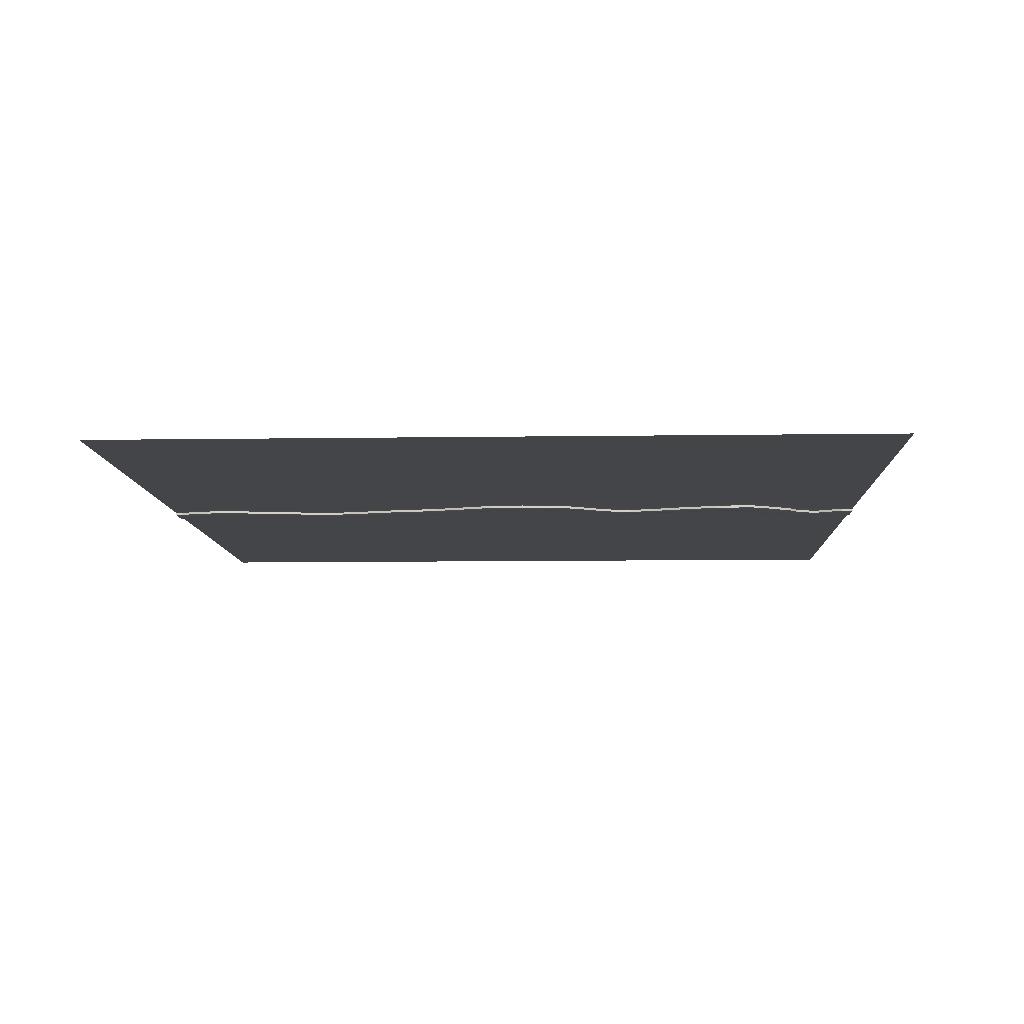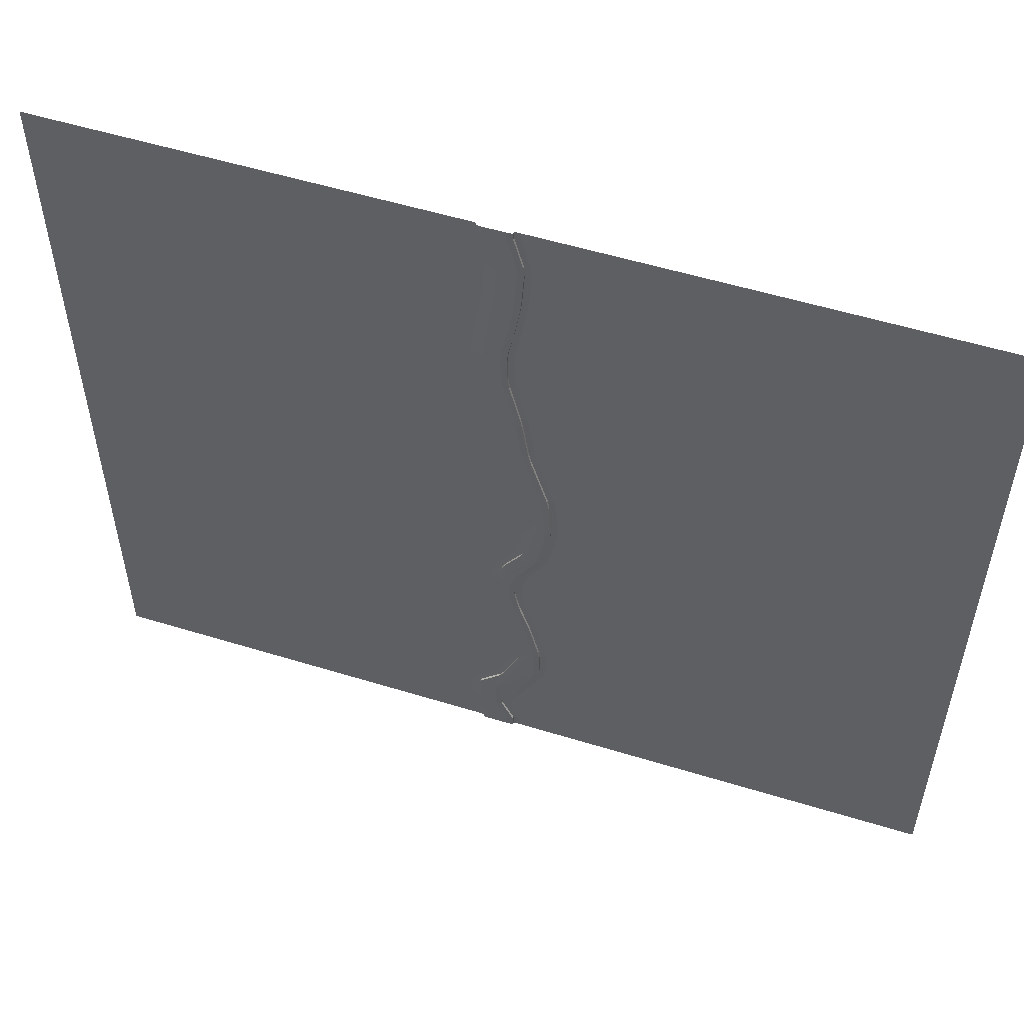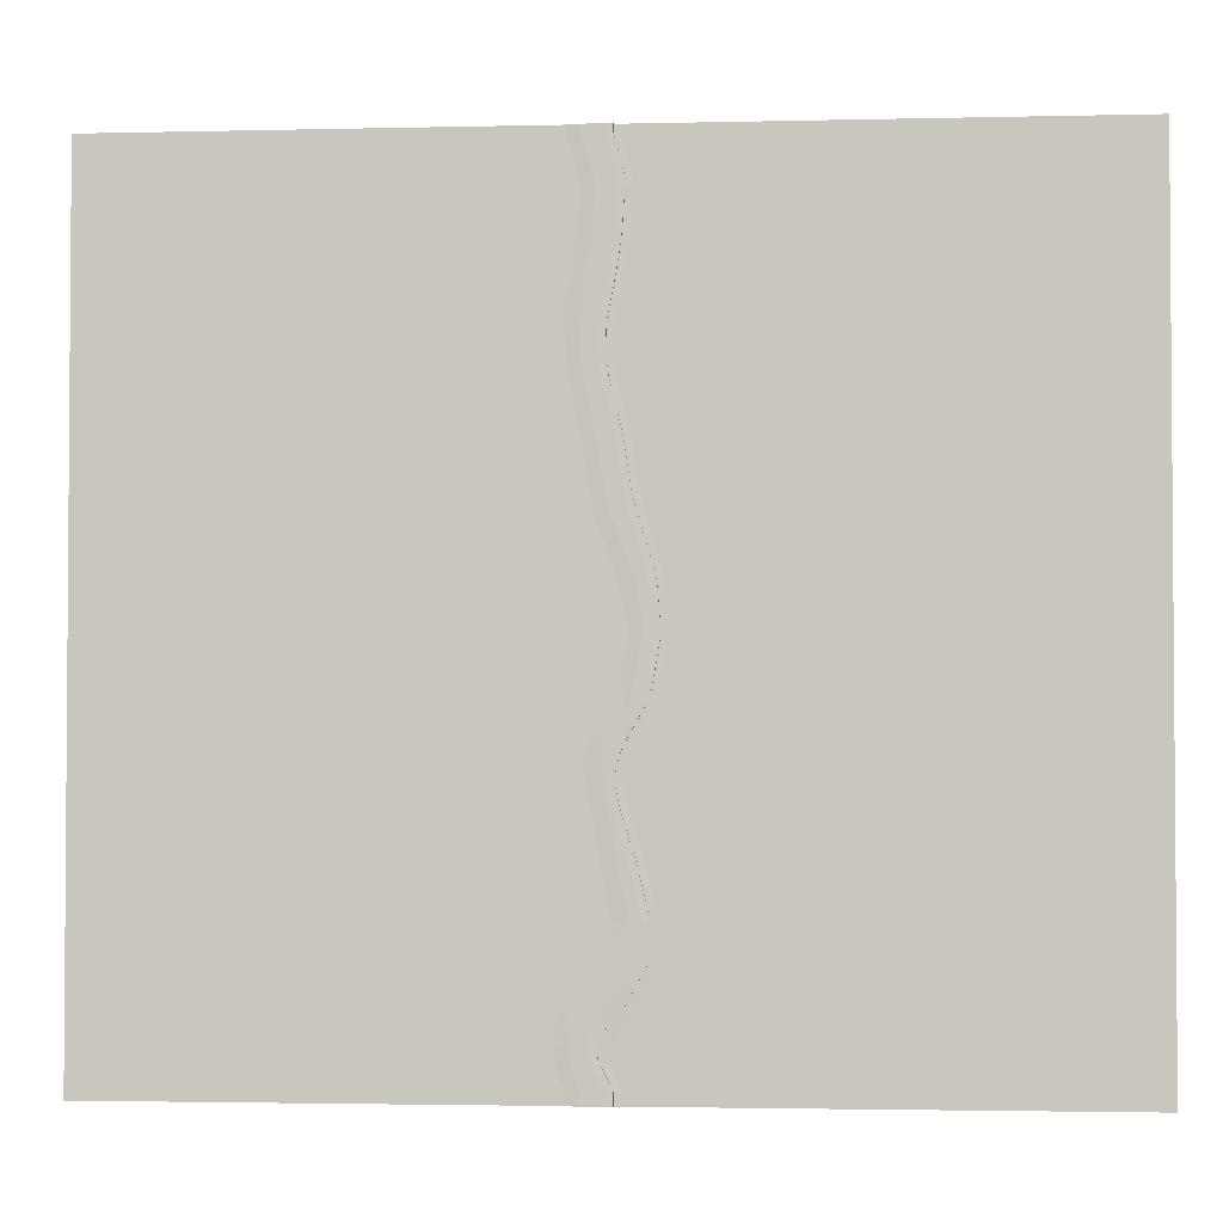
<metadata>
{"format":"obj","ext":"obj","renderer":"f3d","projection":"perspective","resolution":1024,"background":"white","views":[{"elev":-9.0,"azim":92.3,"up":"+Y"},{"elev":54.3,"azim":18.1,"up":"+Z"},{"elev":-2.5,"azim":4.8,"up":"+Z"}]}
</metadata>
<code>
o Plane.001_Plane.002
v -80.48 0 80
v 100 0 80
v -80.48 0 -80
v 100 0 -80
v -80.48 0 -77.6
v 100 0 -77.6
v -80.48 0 78.55
v 100 0 78.55
v 100 0 -70.43
v 11.24 0 80
v 10.06 -0.05198 80
v 10.06 -0.05198 -80
v 11.34 0 -80
v 11.35 0 -77.6
v 10.06 -0.05198 -77.6
v 11.24 0 78.55
v 10.06 -0.05198 78.55
v 2.115 0 -80
v 3.363 -0.05198 -80
v 2.107 0 -77.6
v 3.363 -0.05198 -77.6
v 3.363 -0.05198 78.55
v 2.163 0 78.55
v 3.363 -0.05198 80
v 2.17 0 80
v 4.555 -0.5849 80
v 3.363 -0.5329 80
v 10.06 -0.5329 80
v 8.877 -0.5849 80
v 10.06 -0.5329 78.55
v 8.872 -0.5849 78.55
v 10.06 -0.5329 -77.6
v 8.768 -0.5849 -77.6
v 8.777 -0.5849 -80
v 10.06 -0.5329 -80
v 3.363 -0.5329 -80
v 4.61 -0.5849 -80
v 3.363 -0.5329 -77.6
v 4.619 -0.5849 -77.6
v 4.561 -0.5849 78.55
v 3.363 -0.5329 78.55
v 7.411 -0.05198 -70.62
v 9.04 -0.05198 -67.21
v 9.714 0 -70.47
v 9.04 -0.5329 -67.21
v 7.412 -0.5329 -70.61
v 100 0 60.4
v 100 0 62.7
v -80.48 0 62.7
v -80.48 0 60.43
v 100 0 38.41
v 100 0 40.63
v -80.48 0 40.62
v -80.48 0 38.38
v -80.48 0 -64.3
v -80.48 0 -66.53
v -80.48 0 -47
v -80.48 0 -48.93
v 100 0 -49.01
v 100 0 -46.98
v -80.48 0 6.445
v -80.48 0 4.438
v 100 0 4.4
v 100 0 6.482
v -80.48 0 55.87
v -80.48 0 53.65
v 100 0 53.68
v 100 0 55.89
v -80.48 0 19.72
v -80.48 0 17.77
v 100 0 17.71
v 100 0 19.73
v -80.48 0 29.85
v -80.48 0 27.67
v 100 0 27.67
v 100 0 29.82
v -80.48 0 -31
v -80.48 0 -33.13
v 100 0 -33.04
v 100 0 -30.99
v -80.48 0 -13.34
v -80.48 0 -14.82
v 100 0 -14.57
v 100 0 -12.74
v -80.48 0 -2.326
v -80.48 0 -4.129
v 100 0 -4.75
v 100 0 -2.689
v 100 0 -23.69
v 100 0 -21.9
v -80.48 0 -21.68
v -80.48 0 -23.74
v -80.48 0 71.94
v -80.48 0 69.81
v 100 0 69.81
v 100 0 71.97
v 100 0 -40.7
v 100 0 -38.73
v -80.48 0 -38.62
v -80.48 -0 -40.69
v 100 0 -57.5
v 100 0 -55.9
v -80.48 0 -55.86
v -80.48 0 -58.01
v 100 0 -72.43
v -80.48 0 -70.56
v -80.48 0 -72.48
v 100 0 45.83
v 100 0 48.11
v -80.48 0 48.14
v -80.48 0 45.83
v -80.48 0 2.021
v -80.48 0 -0.2374
v 100 0 -0.04565
v 100 0 2.147
v 100 0 -28.12
v 100 0 -25.97
v -80.48 0 -25.91
v -80.48 0 -28.12
v -80.48 0 -66.99
v -80.48 0 -69.17
v 12.73 0 62.7
v 12.48 0 60.41
v 11.28 -0.05198 60.42
v 11.53 -0.05198 62.7
v 5.434 -0.05198 62.7
v 5.166 -0.05198 60.43
v 3.948 0 60.43
v 4.218 0 62.7
v 11.53 -0.5329 62.7
v 11.28 -0.5329 60.42
v 10.08 -0.5849 60.42
v 10.33 -0.5849 62.7
v 6.649 -0.5849 62.7
v 6.382 -0.5849 60.43
v 5.166 -0.5329 60.43
v 5.434 -0.5329 62.7
v 10.24 0 40.63
v 10.52 0 38.41
v 9.297 -0.05198 38.42
v 9.015 -0.05198 40.63
v 3.648 -0.05198 40.62
v 3.956 -0.05198 38.39
v 2.704 0 38.38
v 2.399 0 40.62
v 9.015 -0.5329 40.63
v 9.297 -0.5329 38.42
v 8.064 -0.5849 38.41
v 7.784 -0.5849 40.63
v 4.895 -0.5849 40.62
v 5.207 -0.5849 38.4
v 3.955 -0.5329 38.4
v 3.648 -0.5329 40.62
v 10.69 -0.05198 -65.82
v 11.48 -0.05198 -64.77
v 2.809 -0.05198 -65.18
v 2.289 -0.05198 -66.52
v 1.104 0 -65.99
v 1.596 0 -64.19
v 11.48 -0.5329 -64.77
v 10.69 -0.5329 -65.82
v 13.66 -0.5884 -58.18
v 14.39 -0.5849 -57.41
v 3.058 -0.5849 -69.18
v 2.29 -0.5329 -66.51
v 2.806 -0.5329 -65.19
v 16.9 0 -47.73
v 17.14 0 -49.69
v 15.84 -0.05198 -49.98
v 15.6 -0.05198 -48.05
v 11.34 -0.05198 -50.4
v 11.19 -0.05198 -52.28
v 9.681 0 -52.23
v 9.846 0 -50.32
v 15.6 -0.5329 -48.04
v 15.84 -0.5329 -49.91
v 14.74 -0.5849 -50.45
v 14.51 -0.5849 -48.64
v 12.63 -0.5849 -49.69
v 12.45 -0.5849 -51.62
v 11.18 -0.5329 -52.29
v 11.34 -0.5329 -50.41
v 18.11 0 6.471
v 18.48 0 4.402
v 17.23 -0.05198 4.407
v 16.86 -0.05198 6.456
v 11.76 -0.05198 6.416
v 12.31 -0.05198 4.448
v 10.98 0 4.442
v 10.42 0 6.433
v 16.86 -0.5329 6.451
v 17.23 -0.5329 4.413
v 15.85 -0.5849 4.42
v 15.49 -0.5849 6.451
v 13.22 -0.5849 6.432
v 13.79 -0.5849 4.433
v 12.31 -0.5329 4.445
v 11.76 -0.5329 6.417
v 11.78 0 55.88
v 11.39 0 53.69
v 10.19 -0.05198 53.69
v 10.58 -0.05198 55.88
v 4.291 -0.05198 55.86
v 3.945 -0.05198 53.66
v 2.716 0 53.66
v 3.067 0 55.86
v 10.58 -0.5329 55.87
v 10.19 -0.5329 53.69
v 8.969 -0.5849 53.68
v 9.362 -0.5849 55.87
v 5.517 -0.5849 55.87
v 5.173 -0.5849 53.67
v 3.946 -0.5329 53.67
v 4.291 -0.5329 55.86
v 13.46 -0.05198 17.73
v 13.03 -0.05198 19.72
v 14.27 0 19.73
v 14.72 0 17.72
v 7.048 0 15.27
v 6.537 0 17.22
v 7.849 -0.05198 17.18
v 8.356 -0.05198 15.25
v 12.28 -0.5849 17.16
v 11.85 -0.5849 19.14
v 13.03 -0.5329 19.72
v 13.46 -0.5329 17.74
v 8.356 -0.5329 15.25
v 7.849 -0.5329 17.17
v 9.05 -0.5849 17.76
v 9.563 -0.5849 15.84
v 12.28 0 -31
v 12.79 0 -33.03
v 11.4 -0.05198 -33.02
v 10.9 -0.05198 -31
v 7.582 -0.05198 -31.01
v 7.995 -0.05198 -33.11
v 6.575 0 -33.12
v 6.163 0 -31
v 10.9 -0.5329 -31.01
v 11.4 -0.5329 -33.03
v 10.19 -0.5849 -33.05
v 9.697 -0.5849 -31
v 8.925 -0.5849 -31.01
v 9.341 -0.5849 -33.08
v 7.994 -0.5329 -33.1
v 7.582 -0.5329 -31.01
v 17.57 0 -12.74
v 17.01 0 -14.55
v 15.72 -0.05198 -14.53
v 16.27 -0.05198 -12.75
v 8.242 -0.05198 -18.75
v 7.615 -0.05198 -20.12
v 6.213 0 -20.06
v 6.853 0 -18.65
v 16.27 -0.5329 -12.74
v 15.72 -0.5329 -14.52
v 14.65 -0.5819 -15.26
v 15.18 -0.5849 -13.46
v 8.416 -0.5852 -21.79
v 7.617 -0.5329 -20.11
v 8.238 -0.5329 -18.76
v 11.81 -0.05198 27.68
v 11.4 -0.05198 29.81
v 12.63 0 29.82
v 13.06 0 27.68
v 5.665 -0.05198 29.84
v 6.062 -0.05198 27.69
v 4.78 0 27.68
v 4.385 0 29.85
v 10.56 -0.5849 27.68
v 10.14 -0.5849 29.82
v 11.4 -0.5329 29.81
v 11.81 -0.5329 27.68
v 6.942 -0.5849 29.83
v 7.343 -0.5849 27.68
v 6.062 -0.5329 27.69
v 5.666 -0.5329 29.83
v 17.65 -0.05198 -4.749
v 17.79 -0.05198 -2.739
v 19.05 0 -2.702
v 18.92 0 -4.75
v 10.38 0 -13.61
v 10.97 0 -11.89
v 12.33 -0.05198 -12.02
v 11.75 -0.05198 -13.73
v 16.38 -0.5849 -6.885
v 16.56 -0.5849 -4.987
v 17.79 -0.5329 -2.801
v 17.65 -0.5329 -4.761
v 11.75 -0.5329 -13.72
v 12.33 -0.5329 -12
v 12.34 -0.5849 -16.36
v 12.96 0 -21.92
v 12.33 0 -23.68
v 10.95 -0.05198 -23.67
v 11.58 -0.05198 -21.94
v 7.098 -0.05198 -21.71
v 6.772 -0.05198 -23.73
v 5.372 0 -23.74
v 5.698 0 -21.69
v 11.58 -0.5329 -21.94
v 10.95 -0.5329 -23.68
v 9.862 -0.5849 -23.67
v 10.52 -0.5849 -21.97
v 8.104 -0.5849 -23.7
v 6.772 -0.5329 -23.72
v 7.096 -0.5329 -21.72
v 11.99 -0.05198 69.81
v 11.81 -0.05198 71.95
v 13 0 71.96
v 13.18 0 69.81
v 4.586 0 69.81
v 4.342 0 71.93
v 5.557 -0.05198 71.91
v 5.8 -0.05198 69.81
v 10.79 -0.5849 69.81
v 10.62 -0.5849 71.94
v 11.81 -0.5329 71.94
v 11.99 -0.5329 69.81
v 5.8 -0.5329 69.81
v 5.557 -0.5329 71.91
v 6.763 -0.5849 71.93
v 7.012 -0.5849 69.81
v 8.481 0 -44.42
v 8.074 0 -42.35
v 9.529 -0.05198 -42.42
v 9.936 -0.05198 -44.46
v 9.935 -0.5329 -44.46
v 9.531 -0.5329 -42.43
v 10.73 -0.5849 -41.46
v 11.14 -0.5849 -43.47
v 13.93 -0.05198 -41.19
v 13.4 -0.05198 -39.31
v 14.76 0 -39.18
v 15.29 0 -41.09
v 12.92 -0.5849 -42.01
v 12.39 -0.5849 -40.12
v 13.4 -0.5329 -39.31
v 13.93 -0.5329 -41.18
v 15.47 -0.05198 -57.46
v 15.83 -0.05198 -55.94
v 17.14 0 -55.91
v 16.77 0 -57.48
v 5.545 -0.001645 -60.96
v 6.359 0 -59.6
v 7.916 -0.05198 -59.67
v 7.135 -0.05198 -60.95
v 14.39 -0.5822 -58
v 14.72 -0.5849 -56.6
v 15.83 -0.5329 -56.01
v 15.48 -0.5329 -57.45
v 7.136 -0.5329 -60.95
v 7.921 -0.5329 -59.65
v 6.409 -0.5849 -65.35
v 5.369 -0.5849 -67.91
v 7.541 -0.05198 -72.4
v 8.89 0 -72.42
v 0.3028 0 -72.47
v 0.2123 0 -70.57
v 1.496 -0.05198 -70.58
v 1.579 -0.05198 -72.46
v 6.209 -0.5849 -72.41
v 6.069 -0.5849 -70.6
v 7.542 -0.5329 -72.4
v 1.576 -0.5329 -72.45
v 1.495 -0.5329 -70.58
v 2.78 -0.5849 -70.59
v 2.856 -0.5849 -72.45
v 8.874 -0.05198 45.83
v 9.06 -0.05198 48.1
v 10.28 0 48.1
v 10.09 0 45.83
v 1.975 0 45.83
v 2.02 0 48.14
v 3.254 -0.05198 48.13
v 3.213 -0.05198 45.84
v 7.649 -0.5849 45.83
v 7.84 -0.5849 48.11
v 9.06 -0.5329 48.1
v 8.874 -0.5329 45.83
v 3.213 -0.5329 45.83
v 3.253 -0.5329 48.12
v 4.486 -0.5849 48.12
v 4.45 -0.5849 45.83
v 17.59 -0.05198 -0.02038
v 17.42 -0.05198 2.143
v 18.67 0 2.146
v 18.85 0 -0.03874
v 12.34 0 -5.007
v 12.38 0 -2.756
v 13.74 -0.05198 -2.839
v 13.7 -0.05198 -5.085
v 16.33 -0.5849 -1.641
v 16.17 -0.5849 0.452
v 17.42 -0.5329 2.141
v 17.59 -0.5329 0.0112
v 13.7 -0.5329 -5.105
v 13.74 -0.5329 -2.847
v 14.91 -0.5849 -1.263
v 14.86 -0.5849 -3.572
v 10.35 -0.05198 -28.11
v 10.41 -0.05198 -25.98
v 11.79 0 -25.98
v 11.74 0 -28.12
v 5.509 0 -28.11
v 5.305 0 -25.92
v 6.703 -0.05198 -25.93
v 6.91 -0.05198 -28.1
v 9.187 -0.5849 -28.12
v 9.271 -0.5849 -25.98
v 10.41 -0.5329 -25.98
v 10.35 -0.5329 -28.11
v 6.91 -0.5329 -28.1
v 6.703 -0.5329 -25.94
v 8.033 -0.5849 -25.96
v 8.246 -0.5849 -28.11
v 0.4851 0 -69.17
v 0.908 0 -66.99
v 2.195 -0.05198 -67
v 1.773 -0.05198 -69.16
v 1.773 -0.5329 -69.16
f 15 12 35 32
f 420 360 359 417
f 11 17 30 28
f 26 29 31 40
f 357 105 6 14
f 19 21 38 36
f 360 420 421 366
f 22 24 27 41
f 40 322 321 41
f 39 33 34 37
f 123 47 68 199
f 14 6 4 13
f 30 318 317 31
f 121 417 359 106
f 126 315 320 137
f 323 134 137 320
f 50 128 206 65
f 94 312 129 49
f 124 202 207 131
f 343 101 9 44
f 384 150 153 381
f 111 373 145 53
f 54 144 269 73
f 140 263 272 147
f 58 173 345 103
f 355 164 166 352
f 104 344 159 55
f 56 158 418 120
f 154 43 45 161
f 151 148 271 274
f 339 175 178 336
f 230 195 198 227
f 187 222 227 198
f 66 205 374 110
f 185 386 395 192
f 70 219 190 61
f 315 126 129 312
f 319 130 133 316
f 135 132 210 211
f 139 51 76 264
f 212 383 382 213
f 273 225 224 270
f 78 237 325 99
f 275 229 228 276
f 233 333 338 240
f 218 71 64 183
f 184 63 115 387
f 171 327 328 182
f 62 189 390 112
f 327 171 174 324
f 82 253 300 91
f 408 235 238 405
f 235 408 413 246
f 416 243 246 413
f 119 405 238 77
f 292 259 261 290
f 251 285 290 261
f 113 389 283 85
f 249 296 301 256
f 86 282 254 81
f 380 146 149 377
f 376 142 145 373
f 265 75 72 217
f 396 288 287 393
f 294 89 117 403
f 400 292 291 397
f 298 407 406 299
f 281 87 84 247
f 7 23 313 93
f 392 284 283 389
f 259 257 304
f 289 255 258 286
f 285 251 254 282
f 22 314 313 23
f 5 20 18 3
f 164 367 366 421
f 1 25 23 7
f 372 108 52 138
f 331 179 182 328
f 412 239 242 409
f 232 79 98 334
f 244 241 337 330
f 248 83 90 293
f 156 347 352 166
f 169 341 350 176
f 100 324 174 57
f 168 59 102 342
f 180 177 349 354
f 16 8 96 310
f 364 32 33 362
f 46 363 354
f 357 14 15 356
f 142 376 381 153
f 204 375 374 205
f 200 67 109 371
f 208 379 378 209
f 267 221 220 268
f 74 268 220 69
f 196 193 394 399
f 226 191 194 223
f 222 187 190 219
f 388 114 88 280
f 404 116 80 231
f 107 358 20 5
f 305 415 414 306
f 92 299 406 118
f 302 411 410 303
f 347 156 159 344
f 351 160 163 348
f 164 162 354 165
f 335 97 60 167
f 311 122 125 308
f 42 43 44
f 10 16 17 11
f 356 15 32 364
f 14 13 12 15
f 21 19 18 20
f 21 361 365 38
f 24 22 23 25
f 28 30 31 29
f 368 362 33 39
f 32 35 34 33
f 39 37 36 38
f 354 45 46
f 26 40 41 27
f 123 199 202 124
f 127 203 206 128
f 131 207 210 132
f 135 211 214 136
f 139 264 263 140
f 143 266 269 144
f 147 272 271 148
f 151 274 277 152
f 44 43 154
f 157 419 418 158
f 161 45 354 162
f 266 143 152 277
f 343 44 155 340
f 184 387 386 185
f 188 391 390 189
f 192 395 394 193
f 196 399 398 197
f 308 125 130 319
f 203 127 136 214
f 323 316 133 134
f 372 138 141 369
f 262 216 225 273
f 221 267 276 228
f 275 270 224 229
f 404 231 234 401
f 369 141 146 380
f 384 377 149 150
f 172 346 345 173
f 232 334 333 233
f 236 326 325 237
f 240 338 337 241
f 244 330 329 245
f 248 293 296 249
f 252 297 300 253
f 256 301 304 257
f 259 307 260
f 180 354 353 181
f 168 342 341 169
f 176 350 349 177
f 385 279 288 396
f 284 392 397 291
f 400 393 287 292
f 294 403 402 295
f 278 250 255 289
f 297 252 260 307
f 292 286 258 259
f 388 280 279 385
f 17 309 318 30
f 314 22 41 321
f 40 31 317 322
f 326 236 245 329
f 281 247 250 278
f 401 234 239 412
f 416 409 242 243
f 332 170 175 339
f 346 172 181 353
f 331 336 178 179
f 218 183 186 215
f 361 21 20 358
f 164 354 363 367
f 368 39 38 365
f 201 370 379 208
f 375 204 213 382
f 212 209 378 383
f 265 217 216 262
f 215 186 191 226
f 391 188 197 398
f 230 223 194 195
f 200 371 370 201
f 295 402 411 302
f 407 298 306 414
f 305 303 410 415
f 16 310 309 17
f 340 155 160 351
f 419 157 165
f 355 348 163 164
f 335 167 170 332
f 42 46 45 43
f 10 2 8 16
f 42 44 357 356
f 359 360 361 358
f 363 46 364 362
f 366 367 368 365
f 309 310 311 308
f 123 124 125 122
f 313 314 315 312
f 127 128 129 126
f 317 318 319 316
f 131 132 133 130
f 321 322 323 320
f 135 136 137 134
f 370 371 372 369
f 139 140 141 138
f 374 375 376 373
f 143 144 145 142
f 378 379 380 377
f 147 148 149 146
f 382 383 384 381
f 151 152 153 150
f 341 342 343 340
f 44 154 155
f 345 346 347 344
f 157 158 159 156
f 349 350 351 348
f 161 162 163 160
f 353 354 355 352
f 164 165 166
f 267 268 269 266
f 275 276 277 274
f 216 217 218 215
f 184 185 186 183
f 220 221 222 219
f 188 189 190 187
f 224 225 226 223
f 192 193 194 191
f 228 229 230 227
f 196 197 198 195
f 200 201 202 199
f 204 205 206 203
f 208 209 210 207
f 212 213 214 211
f 263 264 265 262
f 271 272 273 270
f 325 326 327 324
f 172 173 174 171
f 402 403 404 401
f 232 233 234 231
f 406 407 408 405
f 236 237 238 235
f 410 411 412 409
f 240 241 242 239
f 414 415 416 413
f 244 245 246 243
f 279 280 281 278
f 248 249 250 247
f 283 284 285 282
f 252 253 254 251
f 287 288 289 286
f 256 257 258 255
f 291 292 290
f 259 260 261
f 329 330 331 328
f 180 181 182 179
f 333 334 335 332
f 168 169 170 167
f 337 338 339 336
f 176 177 178 175
f 386 387 388 385
f 390 391 392 389
f 394 395 396 393
f 398 399 400 397
f 294 295 296 293
f 298 299 300 297
f 302 303 304 301
f 305 306 307 259
f 418 419 420 417
f 165 164 421
f 44 9 105 357
f 46 42 356 364
f 95 311 310 96
f 308 319 318 309
f 106 359 358 107
f 360 366 365 361
f 312 94 93 313
f 320 315 314 321
f 316 323 322 317
f 367 363 362 368
f 47 123 122 48
f 124 131 130 125
f 67 200 199 68
f 201 208 207 202
f 136 127 126 137
f 128 50 49 129
f 213 204 203 214
f 205 66 65 206
f 132 135 134 133
f 209 212 211 210
f 371 109 108 372
f 51 139 138 52
f 379 370 369 380
f 140 147 146 141
f 75 265 264 76
f 262 273 272 263
f 152 143 142 153
f 375 382 381 376
f 276 267 266 277
f 110 374 373 111
f 144 54 53 145
f 268 74 73 269
f 383 378 377 384
f 148 151 150 149
f 270 275 274 271
f 342 102 101 343
f 350 341 340 351
f 154 161 160 155
f 165 157 156 166
f 346 353 352 347
f 421 420 419 165
f 103 345 344 104
f 158 56 55 159
f 417 121 120 418
f 354 349 348 355
f 162 164 163
f 354 164 165
f 167 60 59 168
f 338 333 332 339
f 169 176 175 170
f 334 98 97 335
f 57 174 173 58
f 99 325 324 100
f 171 182 181 172
f 326 329 328 327
f 179 178 177 180
f 330 337 336 331
f 217 72 71 218
f 63 184 183 64
f 225 216 215 226
f 185 192 191 186
f 114 388 387 115
f 385 396 395 386
f 197 188 187 198
f 221 228 227 222
f 69 220 219 70
f 189 62 61 190
f 397 392 391 398
f 389 113 112 390
f 229 224 223 230
f 193 196 195 194
f 393 400 399 394
f 411 402 401 412
f 233 240 239 234
f 403 117 116 404
f 79 232 231 80
f 245 236 235 246
f 407 414 413 408
f 118 406 405 119
f 237 78 77 238
f 415 410 409 416
f 241 244 243 242
f 280 88 87 281
f 83 248 247 84
f 288 279 278 289
f 249 256 255 250
f 89 294 293 90
f 295 302 301 296
f 260 252 251 261
f 284 291 290 285
f 85 283 282 86
f 253 82 81 254
f 306 298 297 307
f 299 92 91 300
f 292 287 286
f 257 259 258
f 303 305 259 304
f 311 95 48 122

</code>
